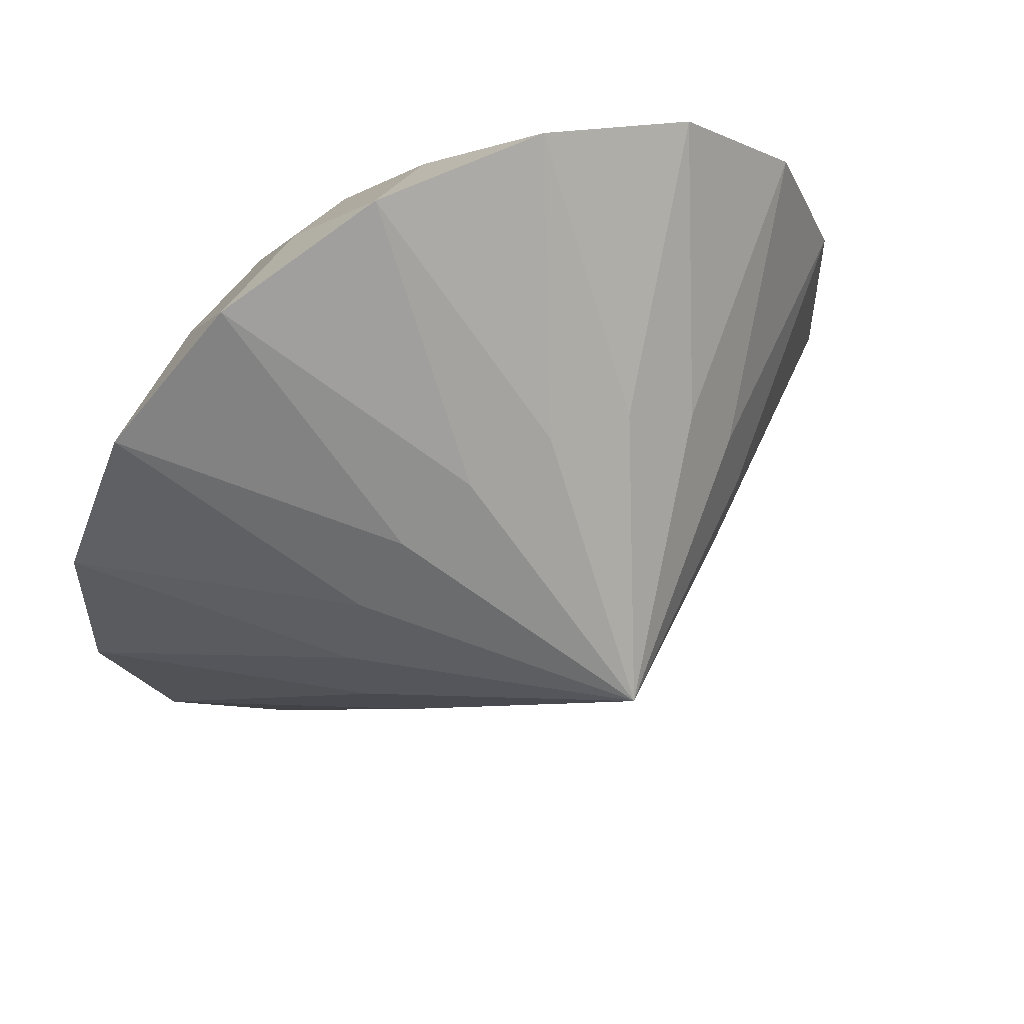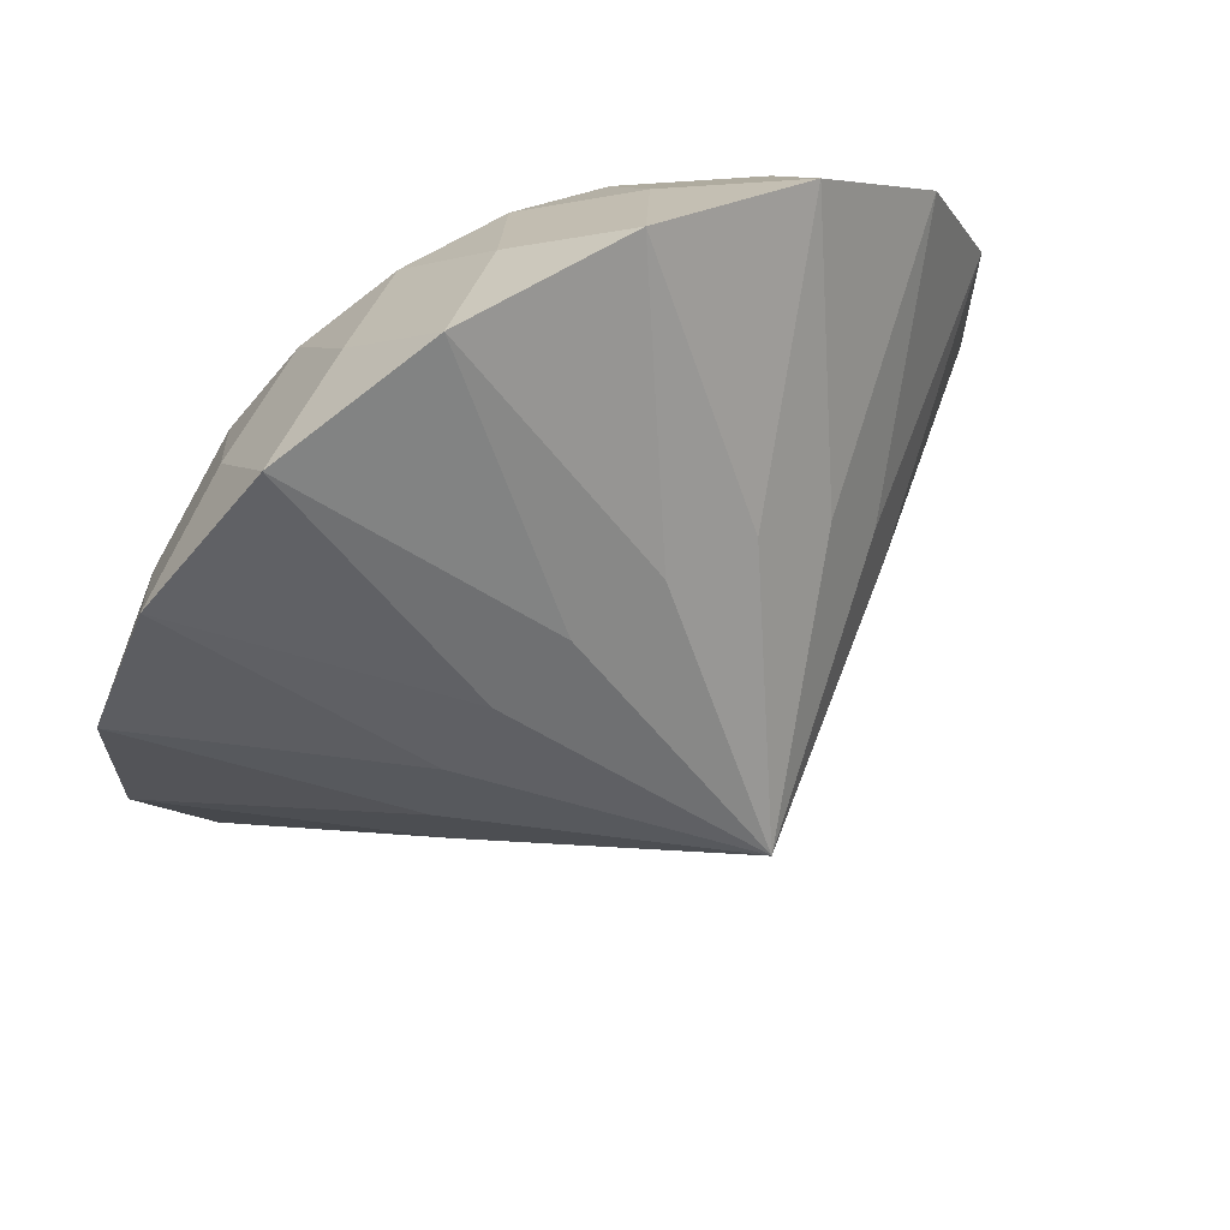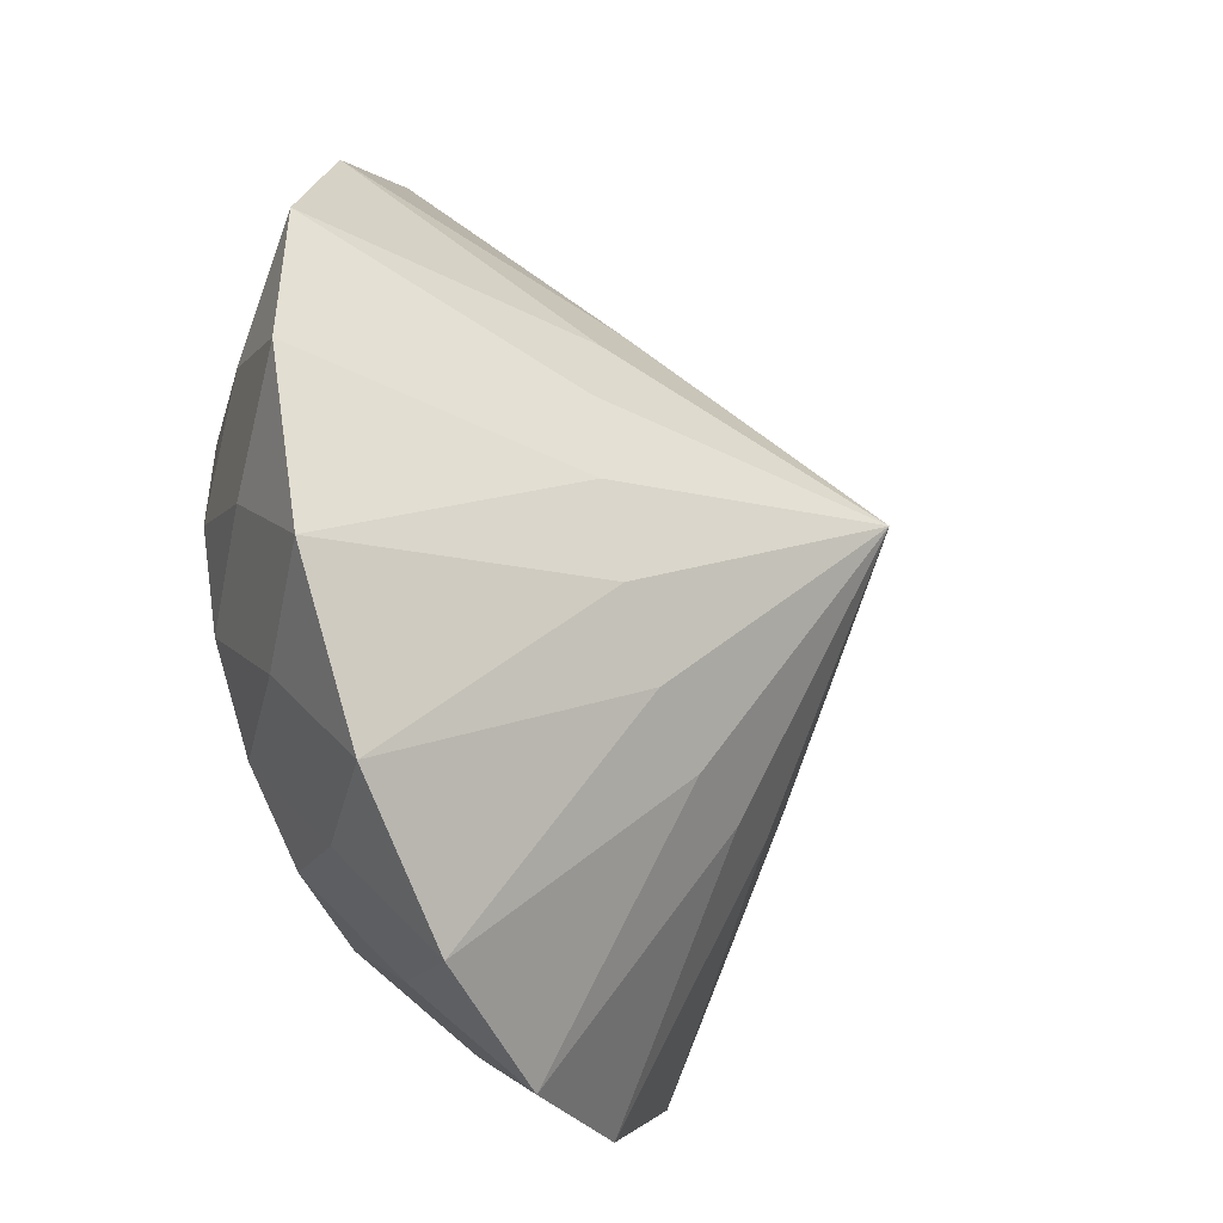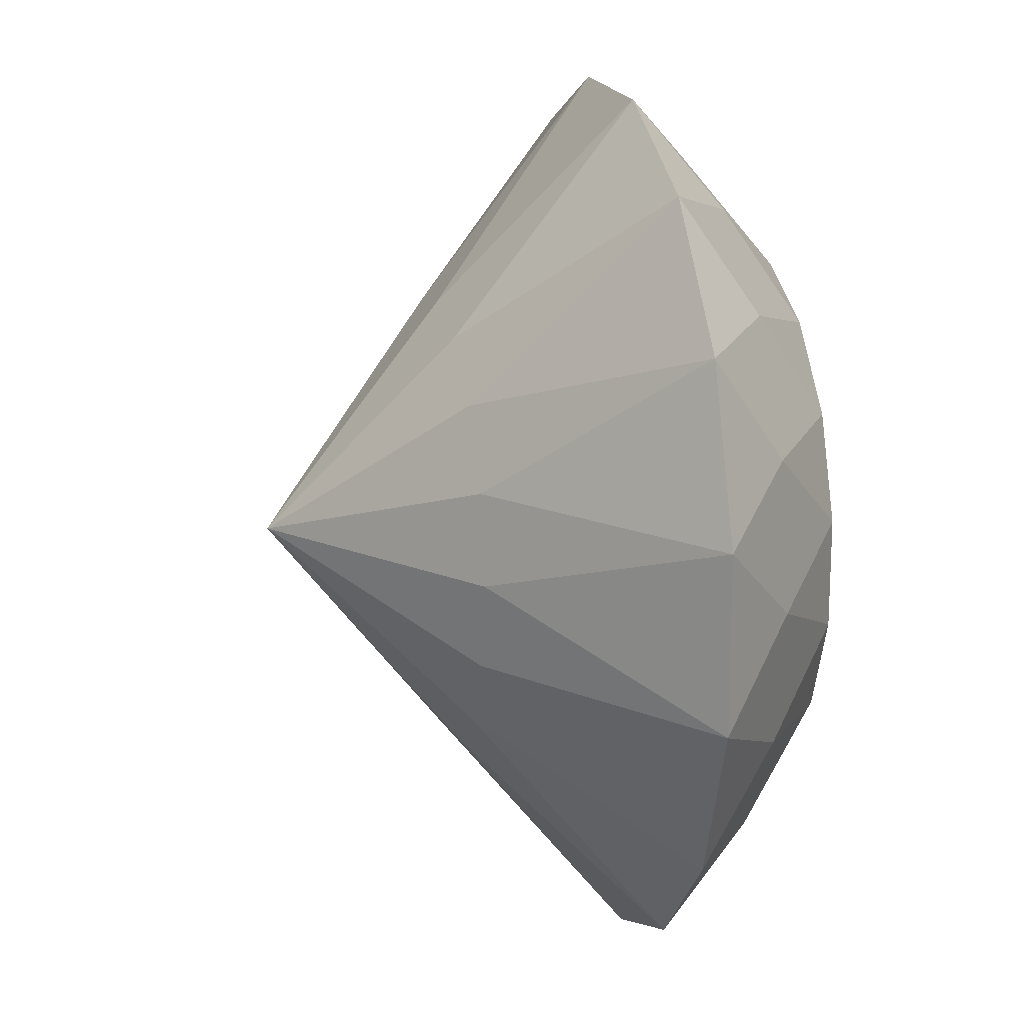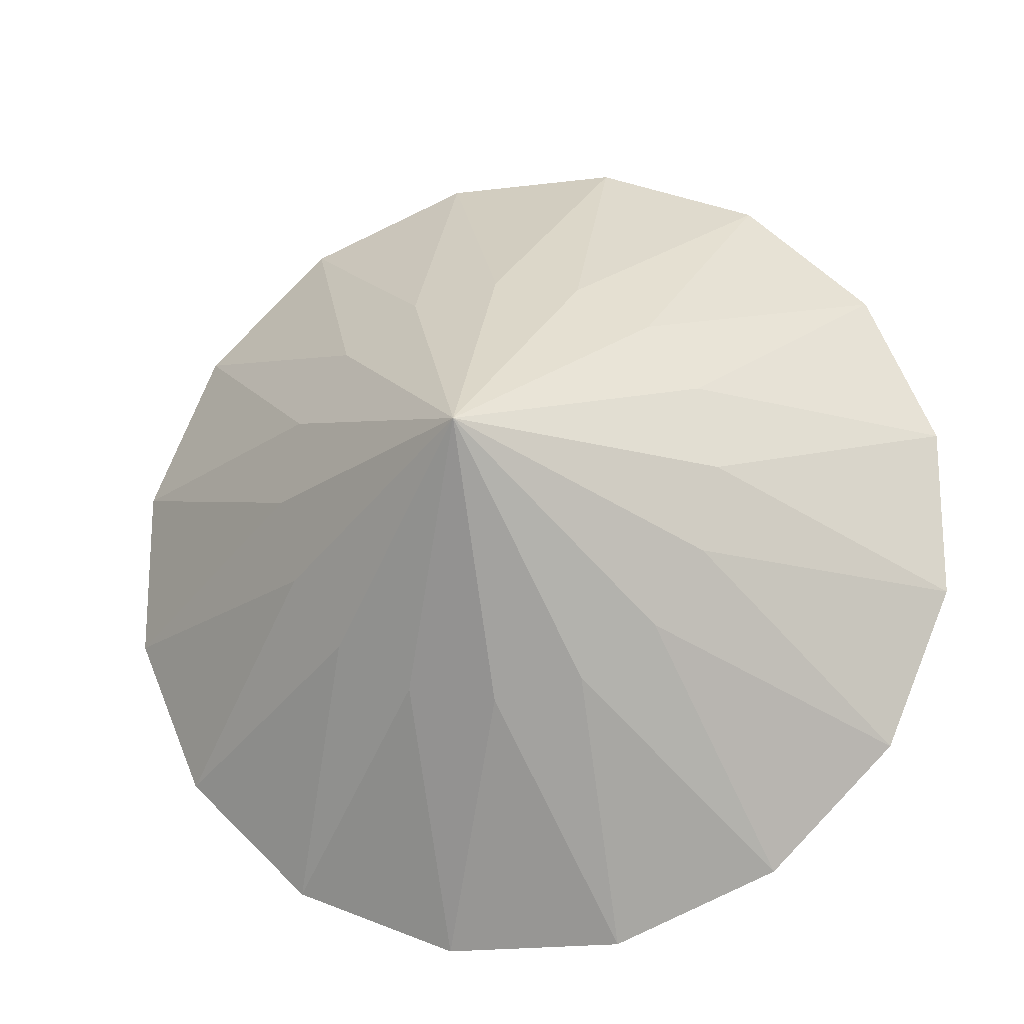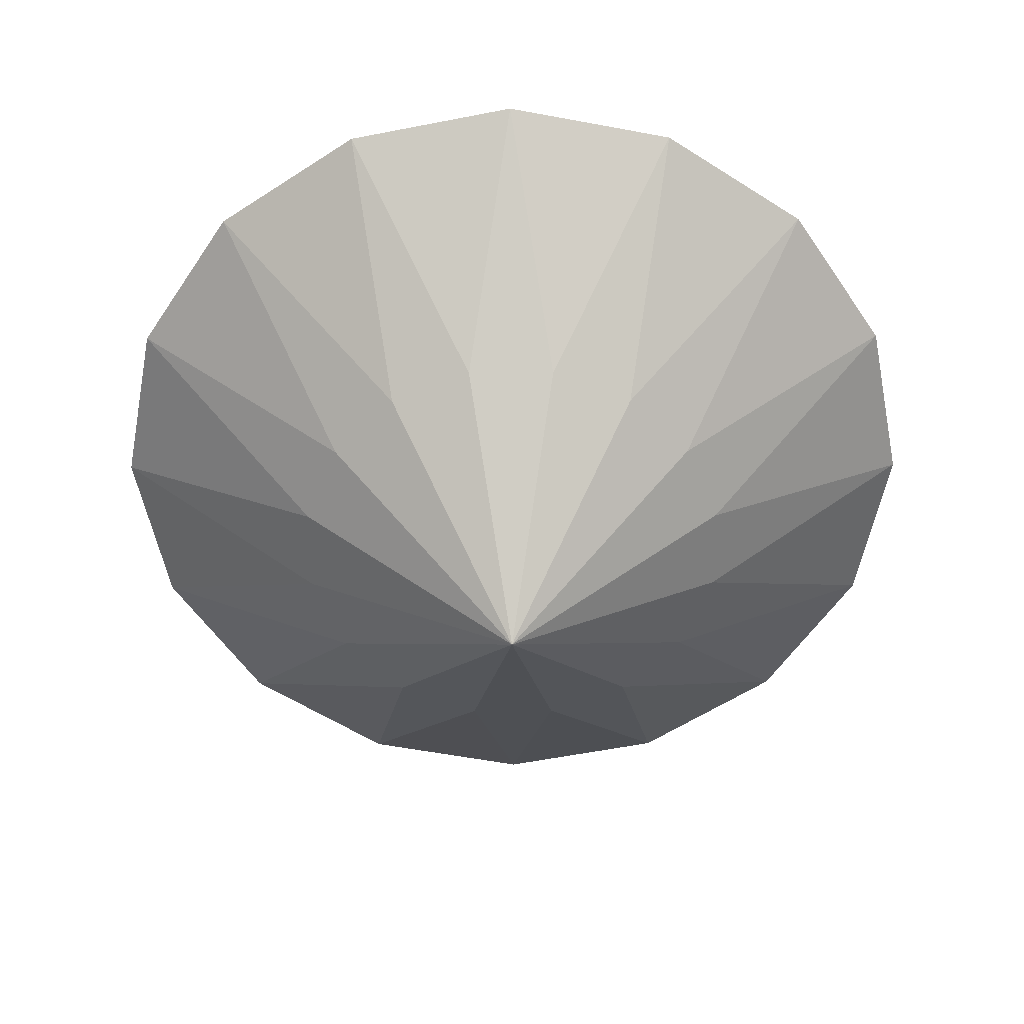
<metadata>
{"format":"obj","ext":"obj","renderer":"f3d","projection":"perspective","resolution":1024,"background":"white","views":[{"elev":56.2,"azim":-28.2,"up":"+Z"},{"elev":66.9,"azim":-30.9,"up":"+Z"},{"elev":-47.6,"azim":-67.4,"up":"+Z"},{"elev":17.3,"azim":77.3,"up":"+Z"},{"elev":-20.9,"azim":12.6,"up":"+Z"},{"elev":-57.5,"azim":169.0,"up":"+Y"}]}
</metadata>
<code>
v 0.0995 -0.204 -0.2402
v 0 -0.408 -0
v 0 -0.204 -0.26
v 0.0995 0 -0.5002
v 0.2833 0 -0.424
v 0.1592 0.08925 -0.3843
v 0 0.08925 -0.416
v 0.0597 0.1785 -0.3001
v 0.17 0.1785 -0.2544
v 0.1838 -0.204 -0.1838
v 0.424 0 -0.2833
v 0.2942 0.08925 -0.2942
v 0.2544 0.1785 -0.17
v 0.2402 -0.204 -0.0995
v 0.5002 0 -0.0995
v 0.3843 0.08925 -0.1592
v 0.3001 0.1785 -0.0597
v 0.26 -0.204 -0
v 0.5002 -0 0.0995
v 0.416 0.08925 0
v 0.3001 0.1785 0.0597
v 0.2402 -0.204 0.0995
v 0.424 -0 0.2833
v 0.3843 0.08925 0.1592
v 0.2544 0.1785 0.17
v 0.1838 -0.204 0.1838
v 0.2833 -0 0.424
v 0.2942 0.08925 0.2942
v 0.17 0.1785 0.2544
v 0.0995 -0.204 0.2402
v 0.0995 -0 0.5002
v 0.1592 0.08925 0.3843
v 0.0597 0.1785 0.3001
v 0 -0.204 0.26
v -0.0995 -0 0.5002
v 0 0.08925 0.416
v -0.0597 0.1785 0.3001
v -0.0995 -0.204 0.2402
v -0.2833 -0 0.424
v -0.1592 0.08925 0.3843
v -0.17 0.1785 0.2544
v -0.1838 -0.204 0.1838
v -0.424 -0 0.2833
v -0.2942 0.08925 0.2942
v -0.2544 0.1785 0.17
v -0.2402 -0.204 0.0995
v -0.5002 -0 0.0995
v -0.3843 0.08925 0.1592
v -0.3001 0.1785 0.0597
v -0.26 -0.204 -0
v -0.5002 0 -0.0995
v -0.416 0.08925 0
v -0.3001 0.1785 -0.0597
v -0.2402 -0.204 -0.0995
v -0.424 0 -0.2833
v -0.3843 0.08925 -0.1592
v -0.2544 0.1785 -0.17
v -0.1838 -0.204 -0.1838
v -0.2833 0 -0.424
v -0.2942 0.08925 -0.2942
v -0.17 0.1785 -0.2544
v -0.0995 -0.204 -0.2402
v -0.0995 0 -0.5002
v -0.1592 0.08925 -0.3843
v -0.0597 0.1785 -0.3001
v 0 0.1785 0
f 1 2 3
f 1 4 5
f 5 4 6
f 6 4 7
f 6 8 9
f 2 1 10
f 10 5 11
f 11 5 12
f 12 5 6
f 12 9 13
f 14 2 10
f 14 11 15
f 15 11 16
f 16 11 12
f 16 13 17
f 18 2 14
f 18 15 19
f 19 15 20
f 20 15 16
f 20 17 21
f 22 2 18
f 22 19 23
f 23 19 24
f 24 19 20
f 24 21 25
f 26 2 22
f 26 23 27
f 27 23 28
f 28 23 24
f 28 25 29
f 30 2 26
f 30 27 31
f 31 27 32
f 32 27 28
f 32 29 33
f 34 2 30
f 34 31 35
f 35 31 36
f 36 31 32
f 36 33 37
f 38 2 35
f 38 35 39
f 39 35 40
f 40 35 37
f 40 37 41
f 42 2 39
f 42 39 43
f 43 39 44
f 44 39 41
f 44 41 45
f 46 2 43
f 46 43 47
f 47 43 48
f 48 43 45
f 48 45 49
f 50 2 47
f 50 47 51
f 51 47 52
f 52 47 49
f 52 49 53
f 54 2 51
f 54 51 55
f 55 51 56
f 56 51 53
f 56 53 57
f 58 2 55
f 58 55 59
f 59 55 60
f 60 55 57
f 60 57 61
f 62 2 59
f 62 59 63
f 63 59 64
f 64 59 61
f 64 61 65
f 3 2 63
f 3 63 4
f 4 63 7
f 7 63 65
f 7 65 8
f 8 65 66
f 66 9 8
f 66 13 9
f 66 17 13
f 66 21 17
f 66 25 21
f 66 29 25
f 66 33 29
f 66 37 33
f 66 41 37
f 66 45 41
f 66 49 45
f 66 53 49
f 66 57 53
f 66 61 57
f 66 65 61
f 4 1 3
f 8 6 7
f 10 1 5
f 9 12 6
f 11 14 10
f 13 16 12
f 15 18 14
f 17 20 16
f 19 22 18
f 21 24 20
f 23 26 22
f 25 28 24
f 27 30 26
f 29 32 28
f 31 34 30
f 33 36 32
f 2 34 35
f 35 36 37
f 2 38 39
f 39 40 41
f 2 42 43
f 43 44 45
f 2 46 47
f 47 48 49
f 2 50 51
f 51 52 53
f 2 54 55
f 55 56 57
f 2 58 59
f 59 60 61
f 2 62 63
f 63 64 65

</code>
